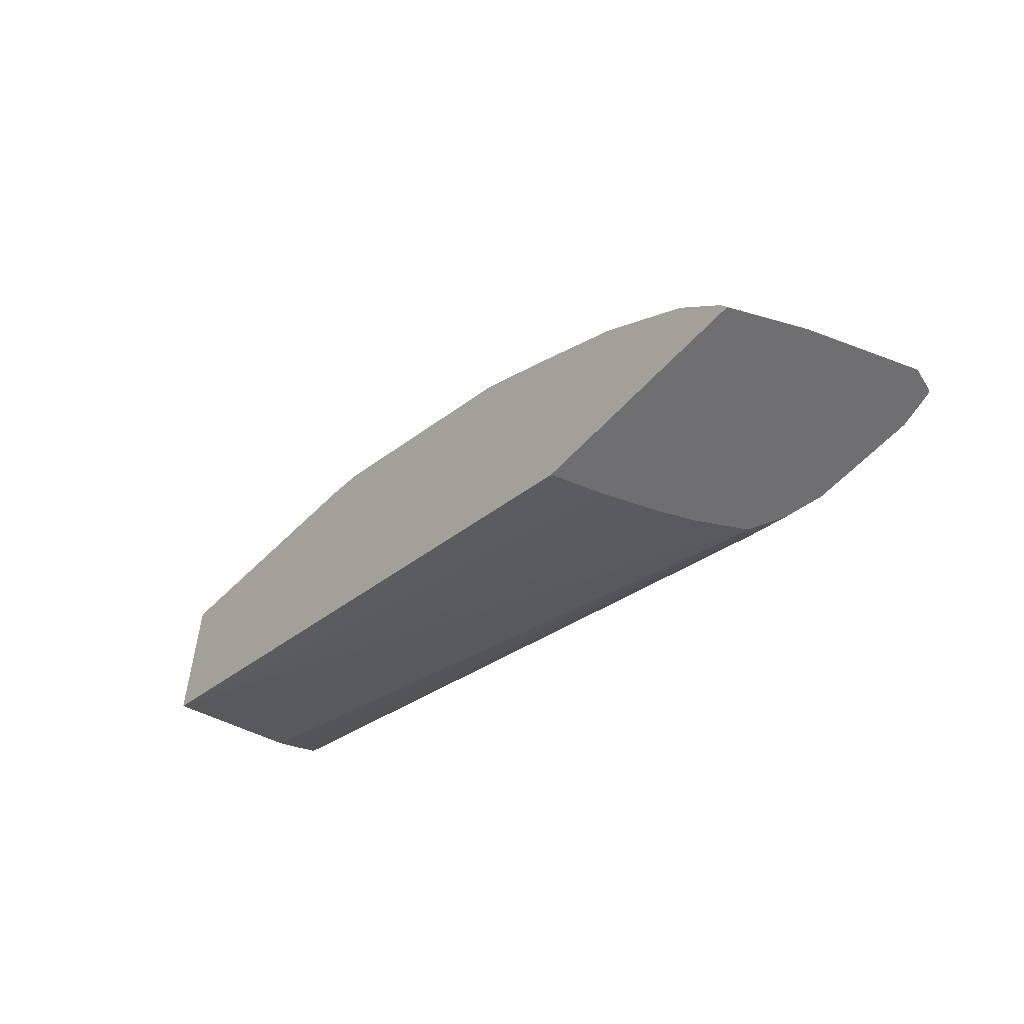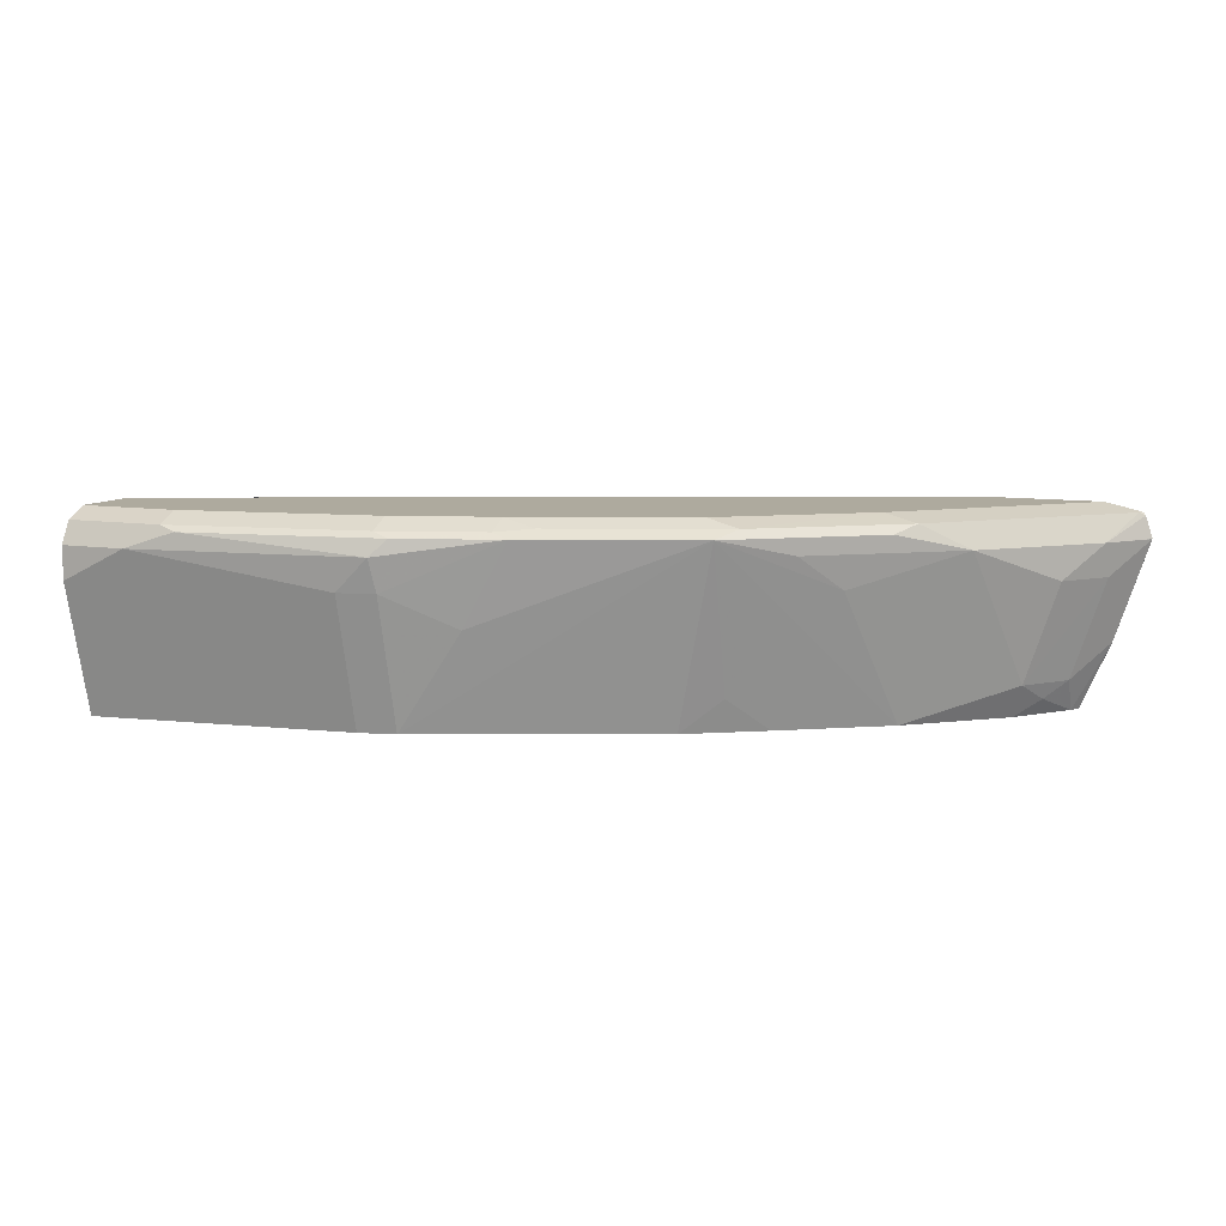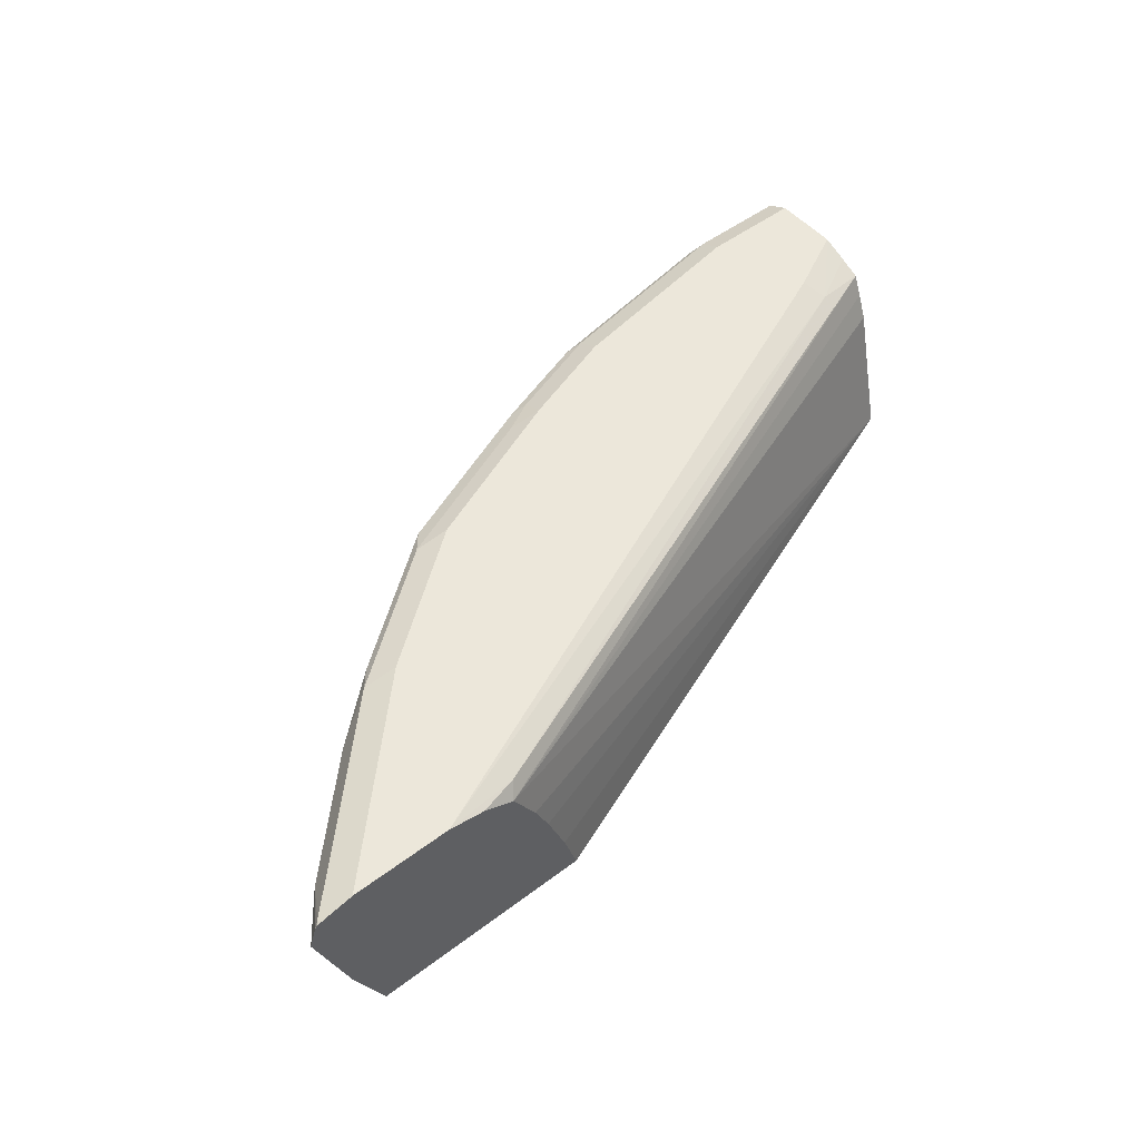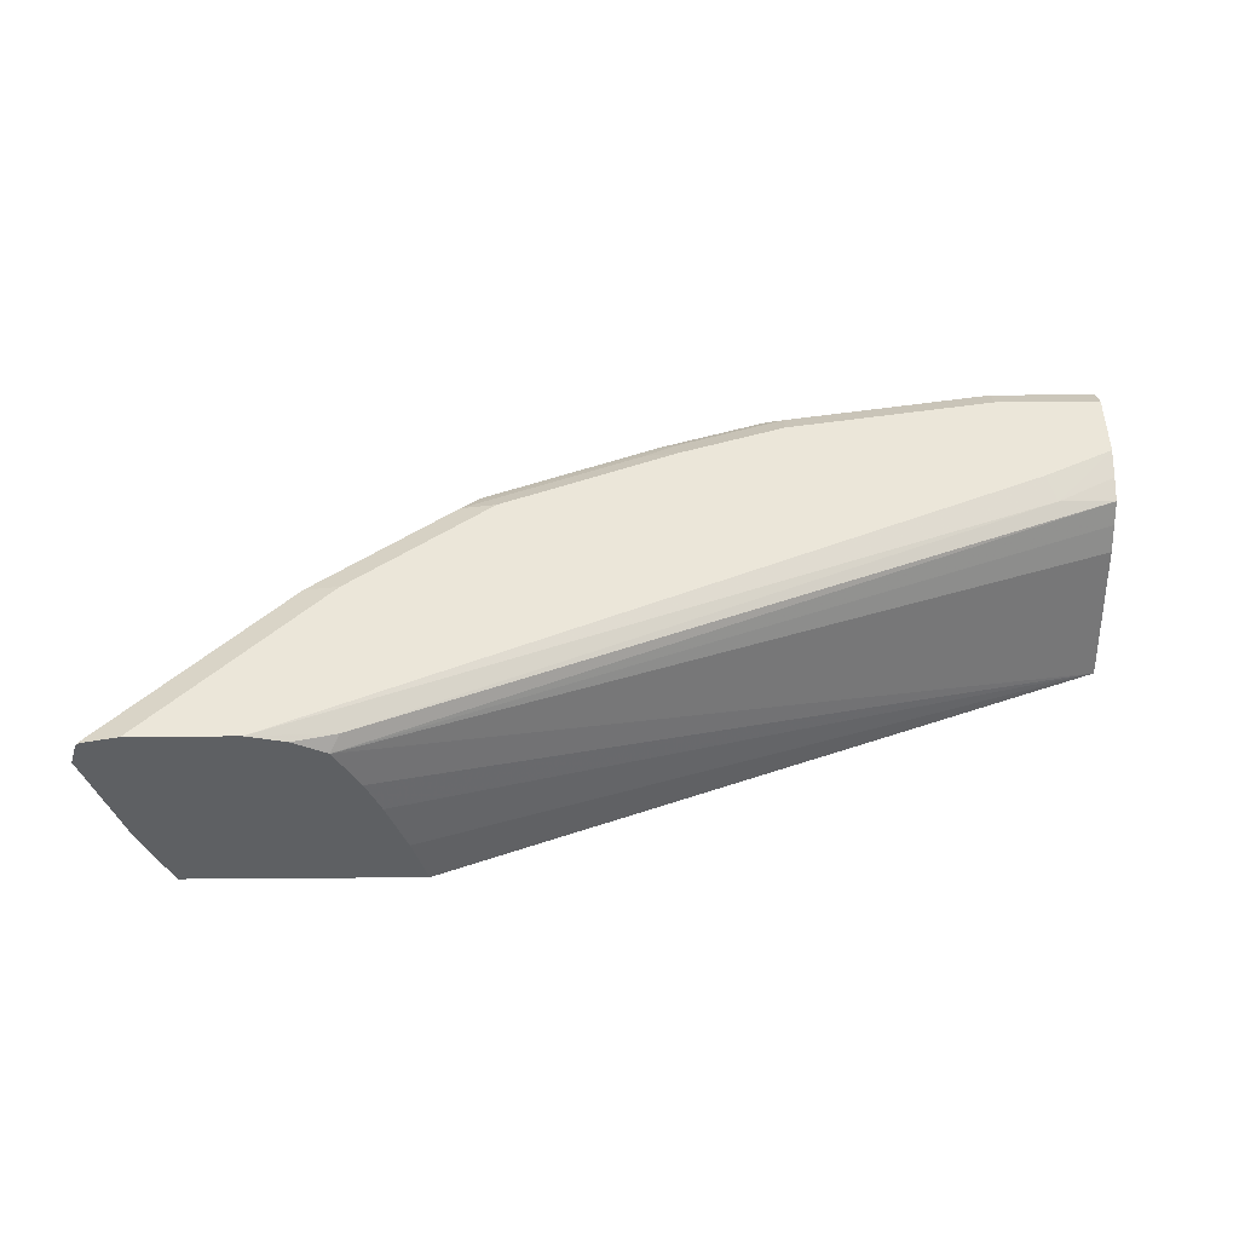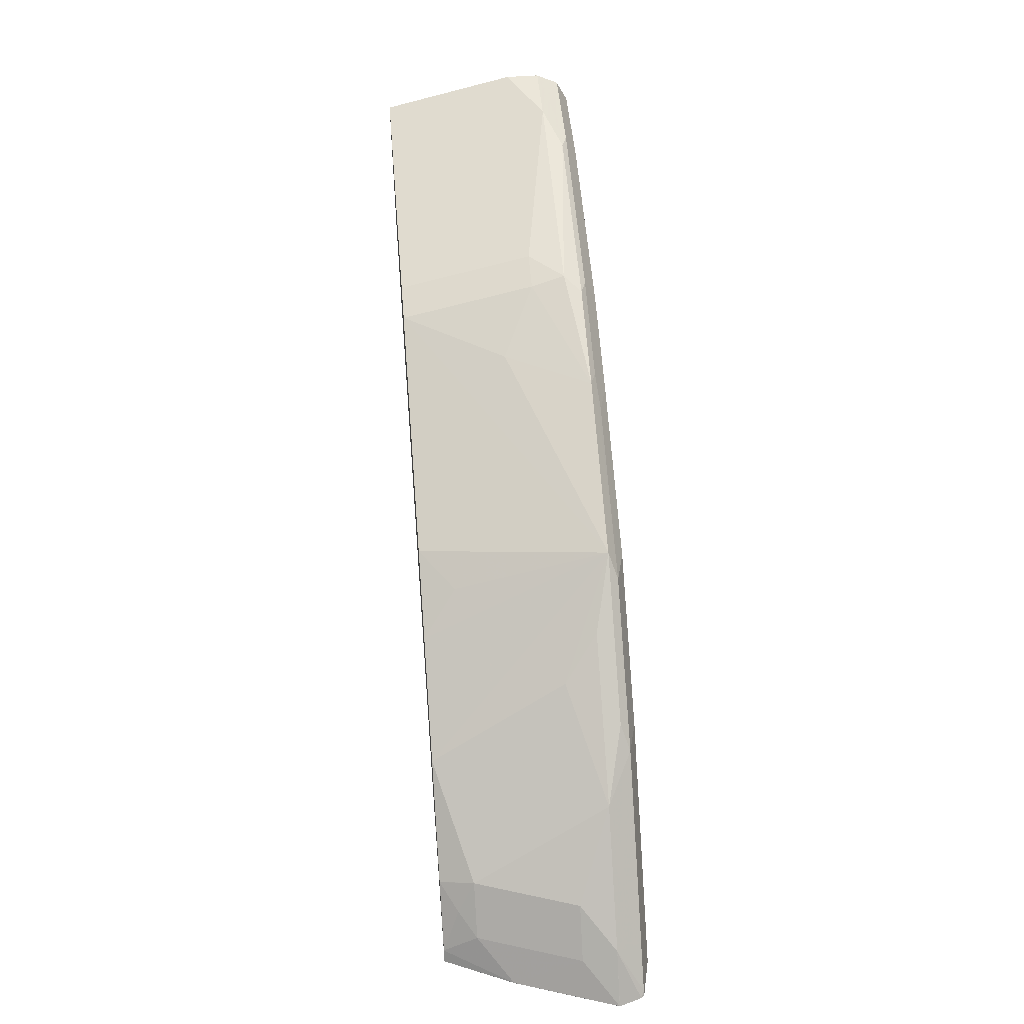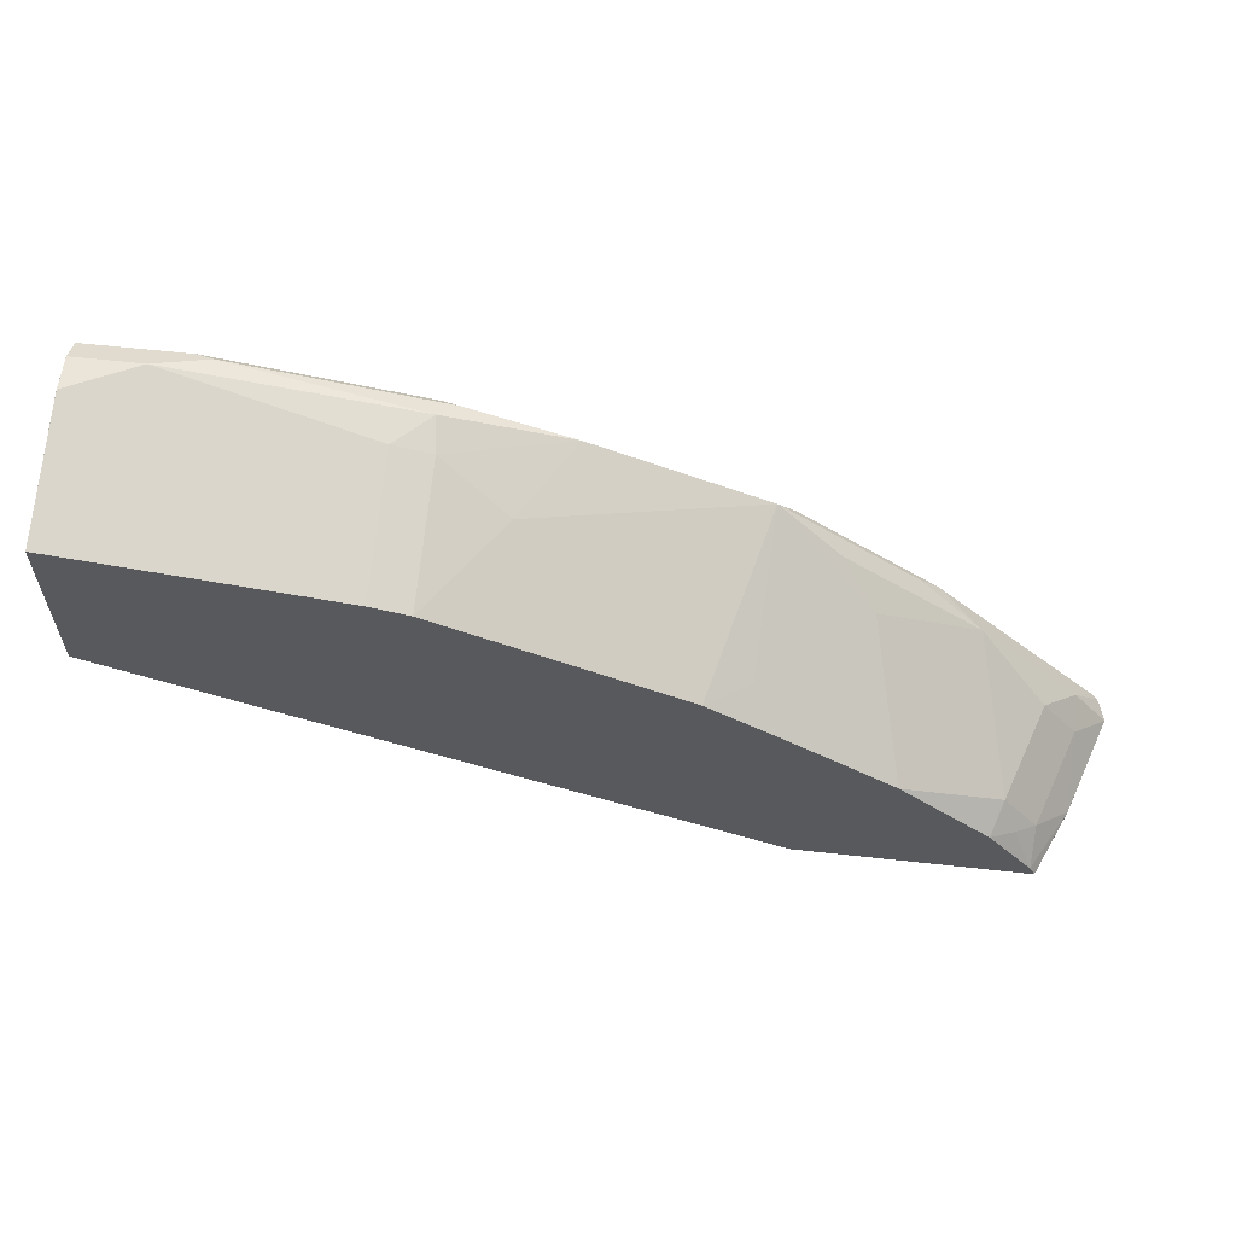
<metadata>
{"format":"obj","ext":"obj","renderer":"f3d","projection":"perspective","resolution":1024,"background":"white","views":[{"elev":-54.7,"azim":49.4,"up":"+Z"},{"elev":9.2,"azim":23.0,"up":"+Y"},{"elev":50.9,"azim":140.6,"up":"+Y"},{"elev":47.8,"azim":179.5,"up":"+Y"},{"elev":48.3,"azim":85.2,"up":"+Z"},{"elev":59.5,"azim":6.5,"up":"+Z"}]}
</metadata>
<code>
v 0.5029 0.03689 0.6061
v 0.4991 0.04892 0.6061
v 0.4837 0.03673 0.6306
v 0.5028 0.03673 0.6061
v 0.4845 -0.01828 0.6061
v 0.4979 0.05025 0.6061
v 0.4959 0.0505 0.6084
v 0.4653 0.01836 0.649
v 0.4844 0.01836 0.6245
v 0.4776 0.0505 0.6268
v 0.4469 0.03673 0.6674
v 0.4844 -0.01836 0.6061
v 0.4684 -0.05498 0.6061
v 0.4959 0.05103 0.6061
v 0.4286 0.03673 0.6857
v 0.4469 -0.03673 0.649
v 0.466 -0.03673 0.6245
v 0.4776 0.0551 0.6061
v 0.3857 0.0551 0.698
v 0.4041 0.0505 0.7003
v 0.4652 -0.05498 0.6123
v 0.3452 -0.05498 0.6061
v 0.4776 0.0551 0.6061
v 0.3949 0.04591 0.7118
v 0.3551 0.03673 0.7408
v 0.3734 0.01836 0.7225
v 0.4407 -0.05498 0.643
v 0.4408 -0.05498 0.6429
v 0.441 -0.05498 0.6428
v 0.4546 -0.04592 0.6337
v 0.3919 -0.05498 0.6857
v 0.3122 0.0551 0.7531
v 0.3306 0.0505 0.7554
v 0.353 -0.02872 0.6061
v -3.782e-05 -0.05498 0.7348
v 0.4224 0.0551 0.6061
v 0.3214 0.04591 0.7668
v 0.3918 -0.05498 0.6857
v 0.2204 0.0551 0.7898
v 0.2388 0.0505 0.7921
v 0.2204 0.04897 0.8021
v 0.3635 8.25e-06 0.6061
v -3.782e-05 -0.05498 0.822
v -3.782e-05 0.01843 0.7531
v 0.3845 0.04188 0.6061
v 0.3714 0.01836 0.6061
v 0.4018 0.05052 0.6061
v 0.3796 0.04897 0.6123
v 0.03063 0.04897 0.7592
v 0.03678 0.0551 0.7714
v 0.2962 -0.05498 0.7485
v 0.3184 -0.03673 0.7408
v 0.3367 -0.05498 0.7225
v 0.2296 0.04591 0.8036
v 0.2044 8.25e-06 0.8036
v 0.1676 -0.05498 0.8036
v 0.1653 0.0551 0.8082
v 0.1653 0.04897 0.8204
v 0.1745 0.04591 0.822
v -3.782e-05 0.01833 0.8449
v 1.141e-05 -0.05498 0.8265
v -3.782e-05 0.03228 0.7588
v -3.782e-05 0.04408 0.7641
v -3.782e-05 0.04939 0.7759
v -3.782e-05 0.0551 0.7898
v 0.2963 -0.05498 0.7484
v 0.1653 0.03673 0.8265
v 0.1676 0.01836 0.822
v 0.1471 -0.05498 0.8082
v 0.05514 0.0551 0.8265
v 0.05514 0.04897 0.8388
v 0.0643 0.04591 0.8403
v -3.782e-05 0.03669 0.8449
v 1.141e-05 0.01836 0.8449
v 0.0001591 -0.05498 0.8265
v -3.782e-05 0.0551 0.8082
v 0.147 0.01836 0.8265
v 0.03678 0.03673 0.8449
v 0.03678 -0.03673 0.8265
v 1.141e-05 0.0551 0.8265
v -3.782e-05 0.04897 0.8388
v 1.141e-05 0.03673 0.8449
v -3.782e-05 0.05508 0.8266
f 36 48 49
f 37 41 54
f 36 49 50
f 37 51 52
f 36 47 48
f 37 52 53
f 37 53 38
f 39 41 40
f 37 55 56
f 37 56 51
f 39 57 58
f 39 58 41
f 41 58 59
f 41 59 54
f 35 46 42
f 43 61 60
f 37 54 55
f 35 45 46
f 33 39 40
f 35 62 44
f 44 62 45
f 25 37 26
f 26 38 31
f 26 37 38
f 32 39 33
f 33 40 41
f 33 41 37
f 34 35 42
f 35 43 60
f 35 60 73
f 35 73 81
f 35 81 83
f 35 83 76
f 35 76 65
f 35 65 64
f 35 64 63
f 35 63 62
f 35 44 45
f 45 48 47
f 71 78 72
f 45 63 48
f 67 78 77
f 68 77 69
f 69 77 79
f 69 79 75
f 70 80 81
f 70 81 71
f 71 81 82
f 71 82 78
f 73 74 82
f 73 82 81
f 74 75 79
f 74 79 78
f 74 78 82
f 76 83 80
f 77 78 79
f 80 83 81
f 24 33 37
f 67 72 78
f 45 62 63
f 67 77 68
f 60 74 73
f 48 63 49
f 49 63 64
f 49 64 65
f 49 65 50
f 51 66 52
f 52 66 53
f 54 59 67
f 54 67 68
f 54 68 55
f 55 68 56
f 56 68 69
f 57 70 71
f 57 71 58
f 58 71 59
f 59 71 72
f 59 72 67
f 60 61 74
f 61 75 74
f 22 35 34
f 1 45 47
f 20 33 24
f 4 9 12
f 4 12 5
f 5 12 13
f 6 14 7
f 7 14 10
f 8 11 15
f 8 15 16
f 3 11 8
f 8 16 9
f 9 17 12
f 10 15 11
f 10 14 18
f 10 18 19
f 10 19 20
f 10 20 15
f 12 17 21
f 9 16 17
f 3 10 11
f 3 7 10
f 3 9 4
f 1 2 3
f 1 3 4
f 1 4 5
f 1 5 13
f 1 13 22
f 1 22 34
f 1 34 42
f 1 42 46
f 1 46 45
f 1 47 36
f 1 36 23
f 21 30 29
f 1 14 6
f 1 6 2
f 2 6 7
f 2 7 3
f 3 8 9
f 12 21 13
f 13 21 29
f 1 23 14
f 13 28 27
f 16 30 17
f 16 26 31
f 16 31 27
f 17 30 21
f 18 23 36
f 18 36 50
f 18 50 65
f 16 29 30
f 18 65 76
f 18 70 57
f 18 57 39
f 18 39 32
f 18 32 19
f 19 32 33
f 19 33 20
f 13 29 28
f 18 76 80
f 16 28 29
f 18 80 70
f 15 26 16
f 13 27 31
f 16 27 28
f 13 31 38
f 13 38 53
f 13 53 66
f 13 51 56
f 13 56 69
f 13 69 75
f 13 75 61
f 13 66 51
f 13 61 43
f 13 43 35
f 13 35 22
f 15 25 26
f 14 23 18
f 15 20 24
f 15 24 37
f 15 37 25

</code>
